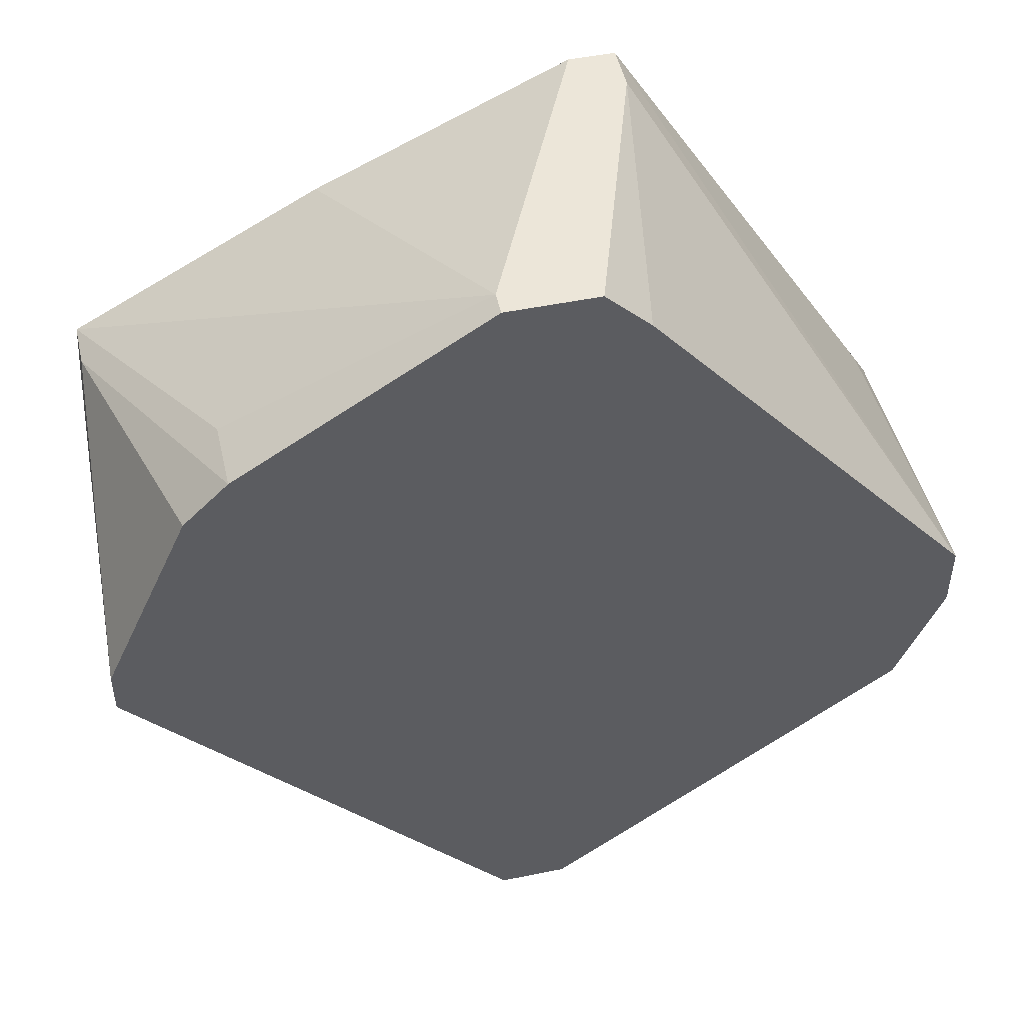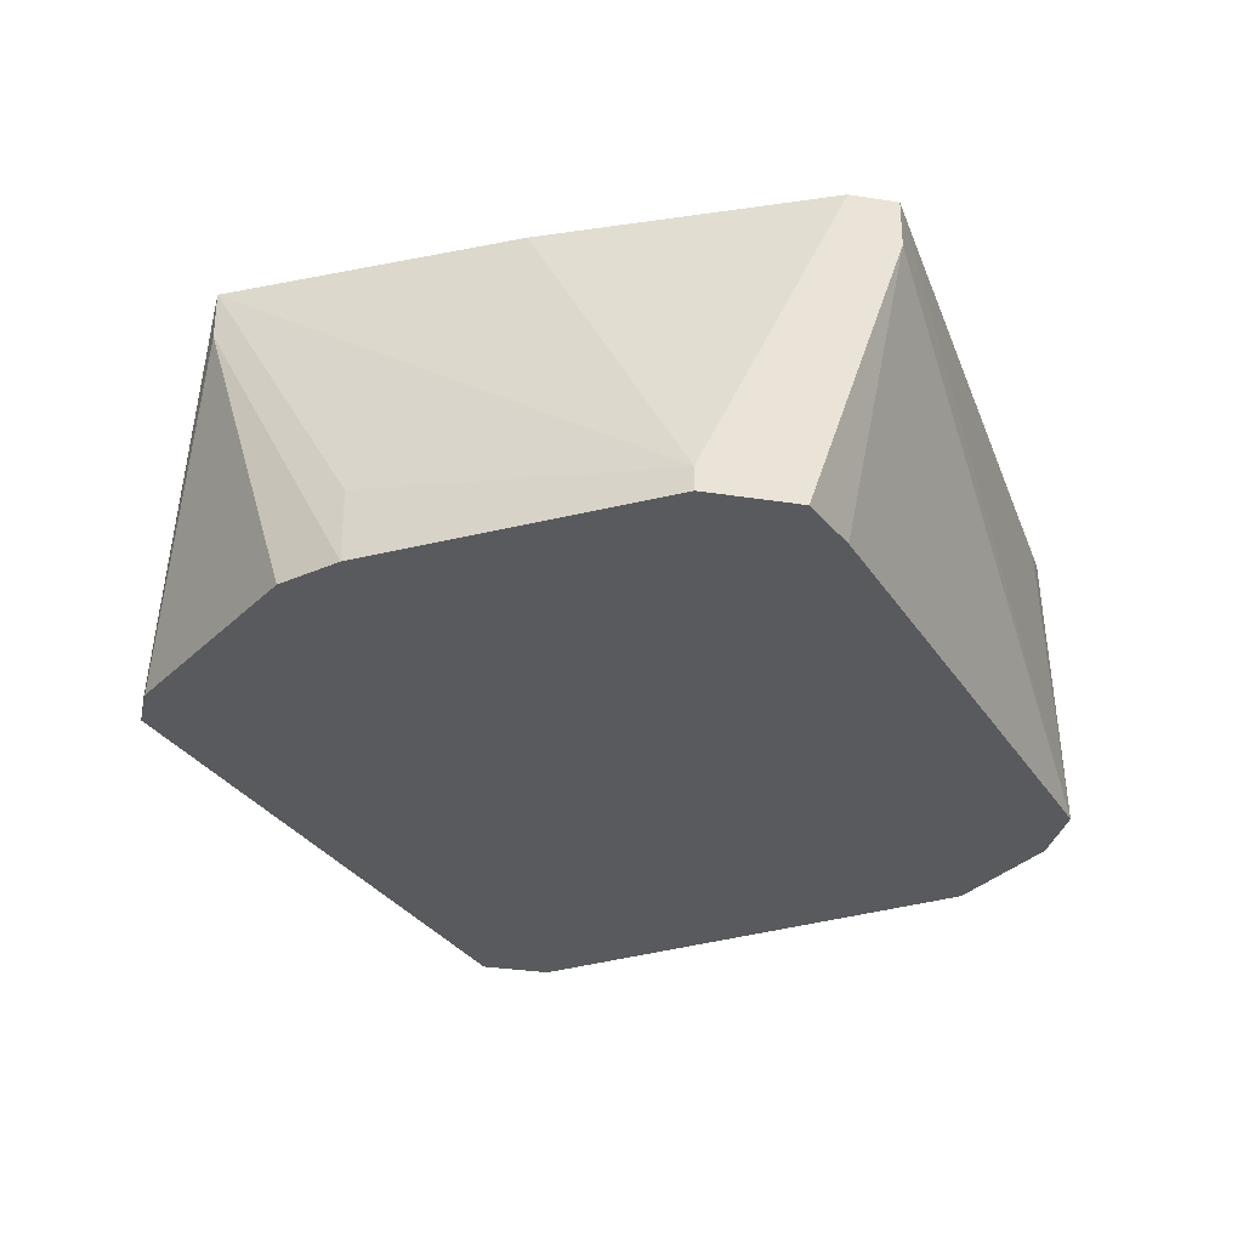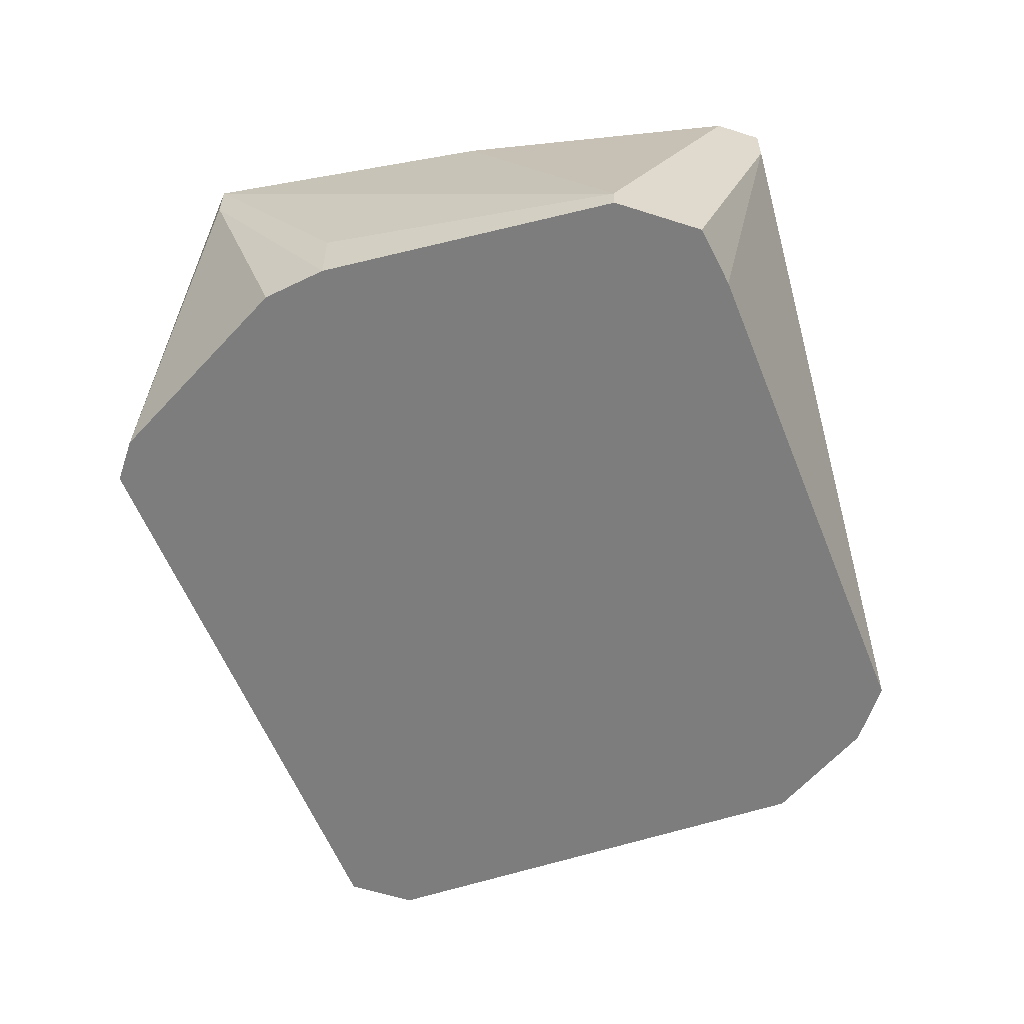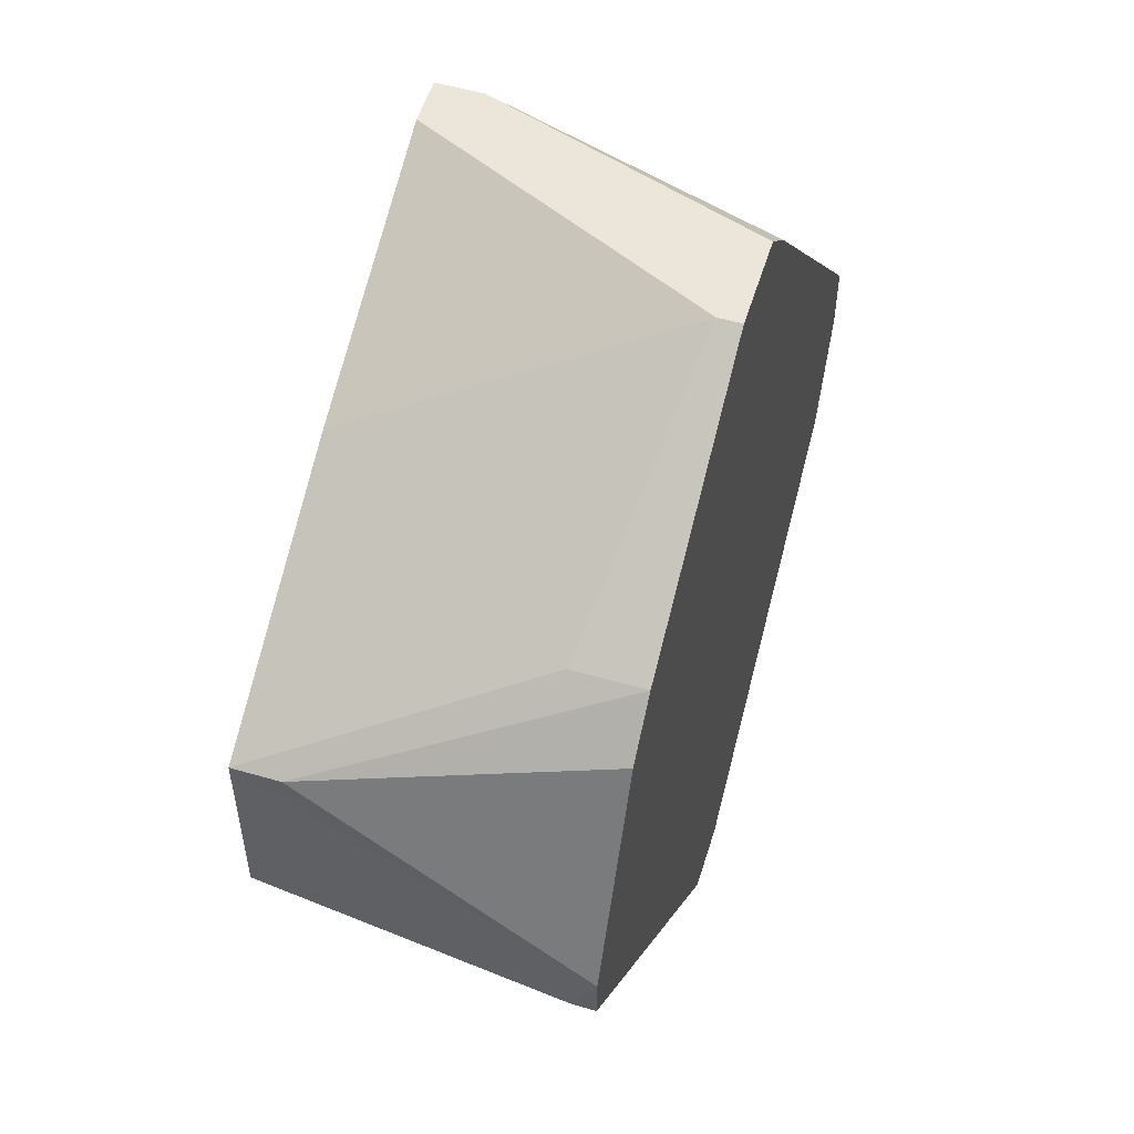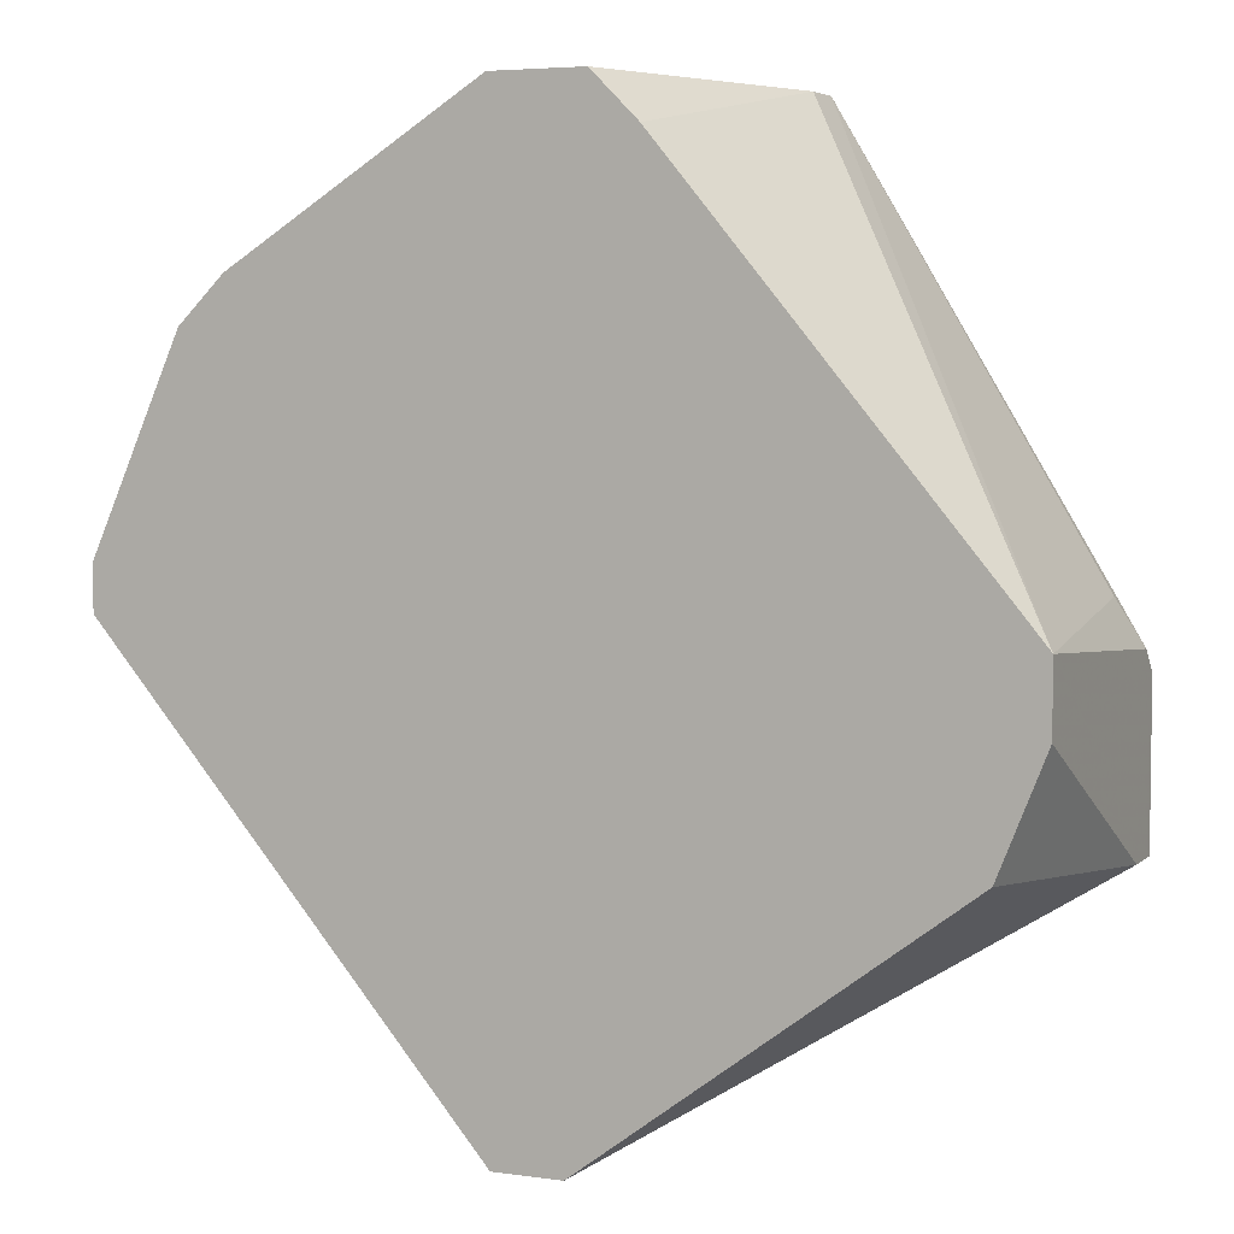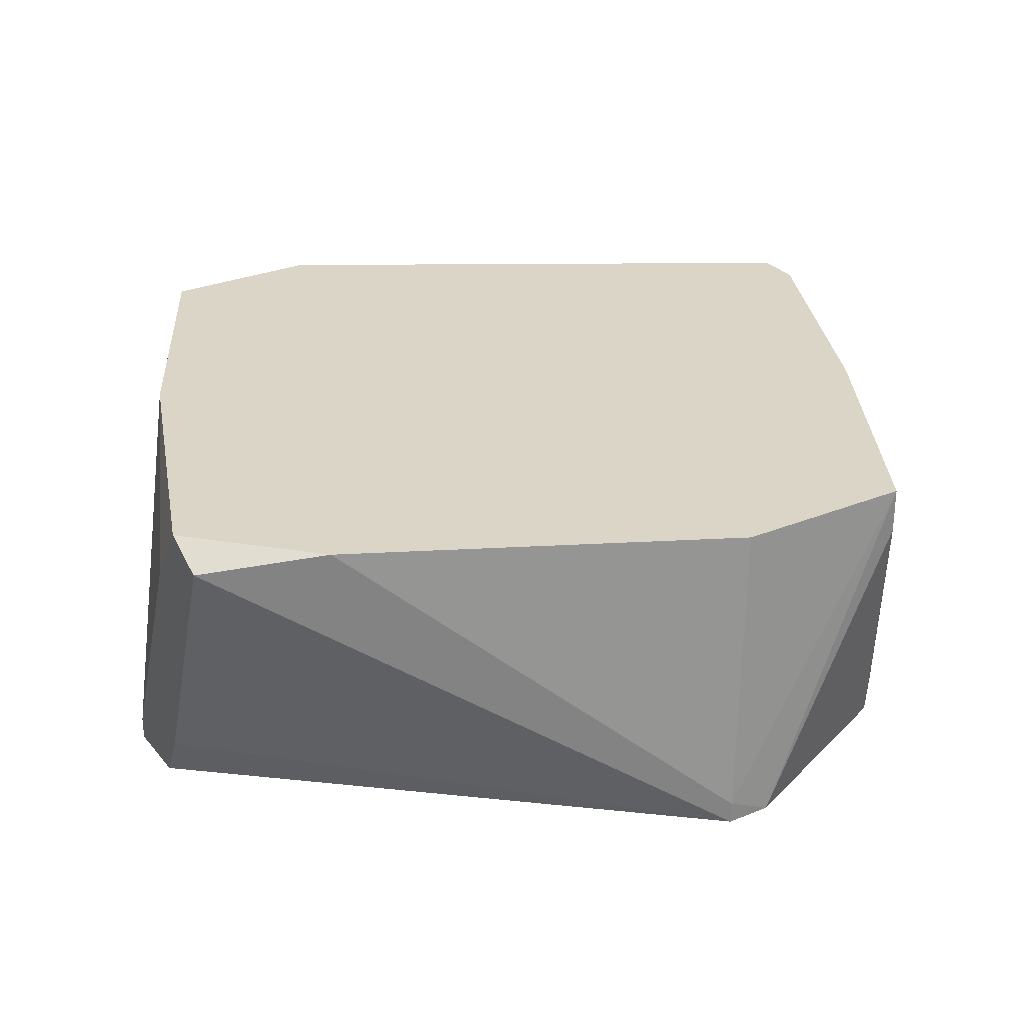
<metadata>
{"format":"obj","ext":"obj","renderer":"f3d","projection":"perspective","resolution":1024,"background":"white","views":[{"elev":49.4,"azim":167.2,"up":"+Y"},{"elev":-31.3,"azim":167.3,"up":"+Z"},{"elev":-59.1,"azim":161.7,"up":"+Z"},{"elev":54.5,"azim":107.1,"up":"+Y"},{"elev":5.0,"azim":-156.0,"up":"+Y"},{"elev":29.0,"azim":58.7,"up":"+Z"}]}
</metadata>
<code>
v 0.005161 -0.01975 -0.00735
v -0.005701 0.01976 -0.009328
v -0.005701 0.01976 -0.00735
v -0.00076 -0.01975 -0.02019
v -0.00076 -0.01975 -0.02118
v 0.003185 -0.01975 -0.0192
v 0.003185 -0.01975 -0.01031
v 0.01306 0.01284 -0.02118
v 0.01306 0.01284 -0.01821
v 0.01899 3e-06 -0.02019
v 0.01899 3e-06 -0.02118
v 0.01899 0.001975 -0.02118
v 0.002197 -0.01975 -0.02118
v 0.002197 0.01976 -0.02019
v 0.002197 0.01976 -0.02118
v 0.018 0.008889 -0.009328
v 0.018 0.008889 -0.00735
v 0.018 0.000989 -0.00735
v -0.007674 -0.01481 -0.00735
v 0.01504 0.01086 -0.02118
v 0.0101 -0.01481 -0.00735
v -0.01656 -0.007897 -0.02118
v 0.007134 -0.01975 -0.008338
v 0.007134 0.01482 -0.00735
v -0.01755 0.000989 -0.009328
v -0.001749 0.01976 -0.02118
v -0.01854 -0.000983 -0.008338
v -0.01854 -0.008883 -0.009328
v -0.01854 -0.008883 -0.00735
v -0.01854 -0.002959 -0.02118
v -0.01854 3e-06 -0.02118
v -0.01854 -0.001969 -0.00735
v -0.003725 0.01976 -0.00735
v -0.003725 0.01778 -0.02118
f 32 3 27
f 28 29 30
f 30 8 13
f 33 29 18
f 13 8 11
f 8 30 26
f 33 18 17
f 30 29 31
f 26 30 31
f 31 25 3
f 29 33 3
f 33 26 3
f 29 28 5
f 30 13 5
f 13 23 5
f 18 29 1
f 5 23 1
f 26 33 14
f 28 30 22
f 5 28 22
f 30 5 22
f 1 29 19
f 31 29 32
f 29 3 32
f 11 8 20
f 23 11 21
f 1 23 21
f 18 1 21
f 31 3 2
f 3 26 2
f 33 17 24
f 14 33 24
f 17 14 24
f 11 20 12
f 26 31 34
f 2 26 34
f 31 2 34
f 23 13 6
f 13 11 6
f 11 23 6
f 5 1 7
f 1 19 7
f 8 17 16
f 20 8 16
f 17 12 16
f 12 20 16
f 17 18 10
f 21 11 10
f 18 21 10
f 11 12 10
f 12 17 10
f 29 5 4
f 19 29 4
f 5 7 4
f 7 19 4
f 8 26 15
f 14 8 15
f 26 14 15
f 17 8 9
f 8 14 9
f 14 17 9
f 25 31 27
f 3 25 27
f 31 32 27

</code>
